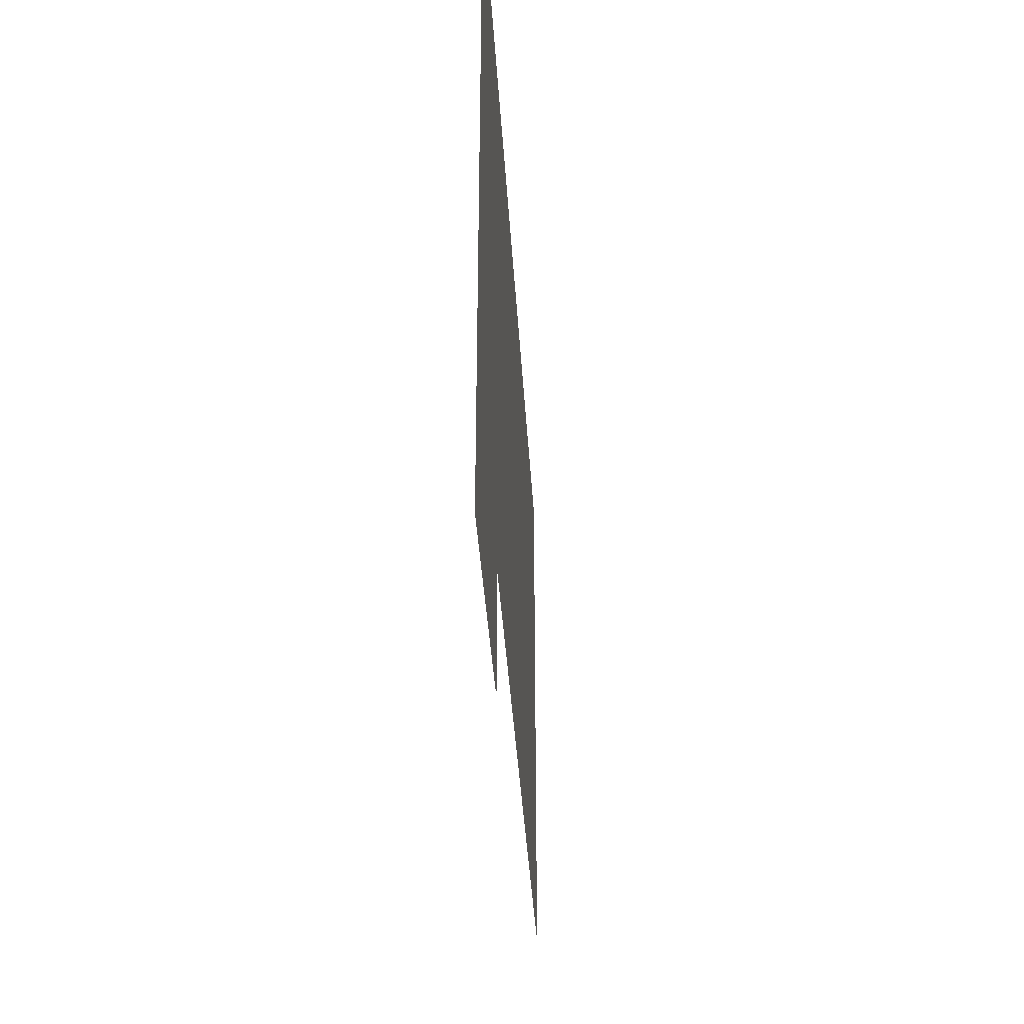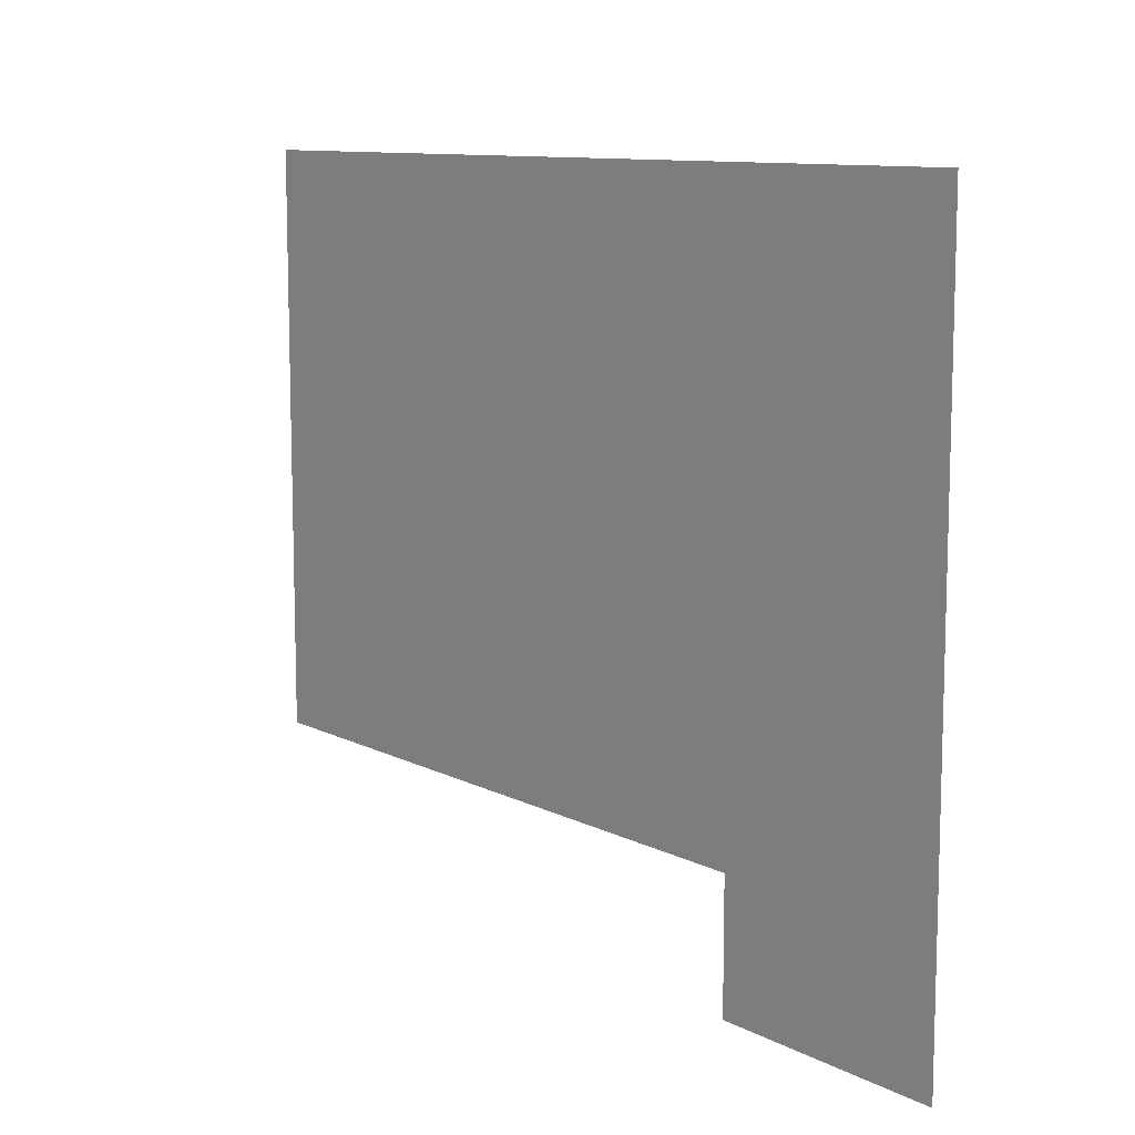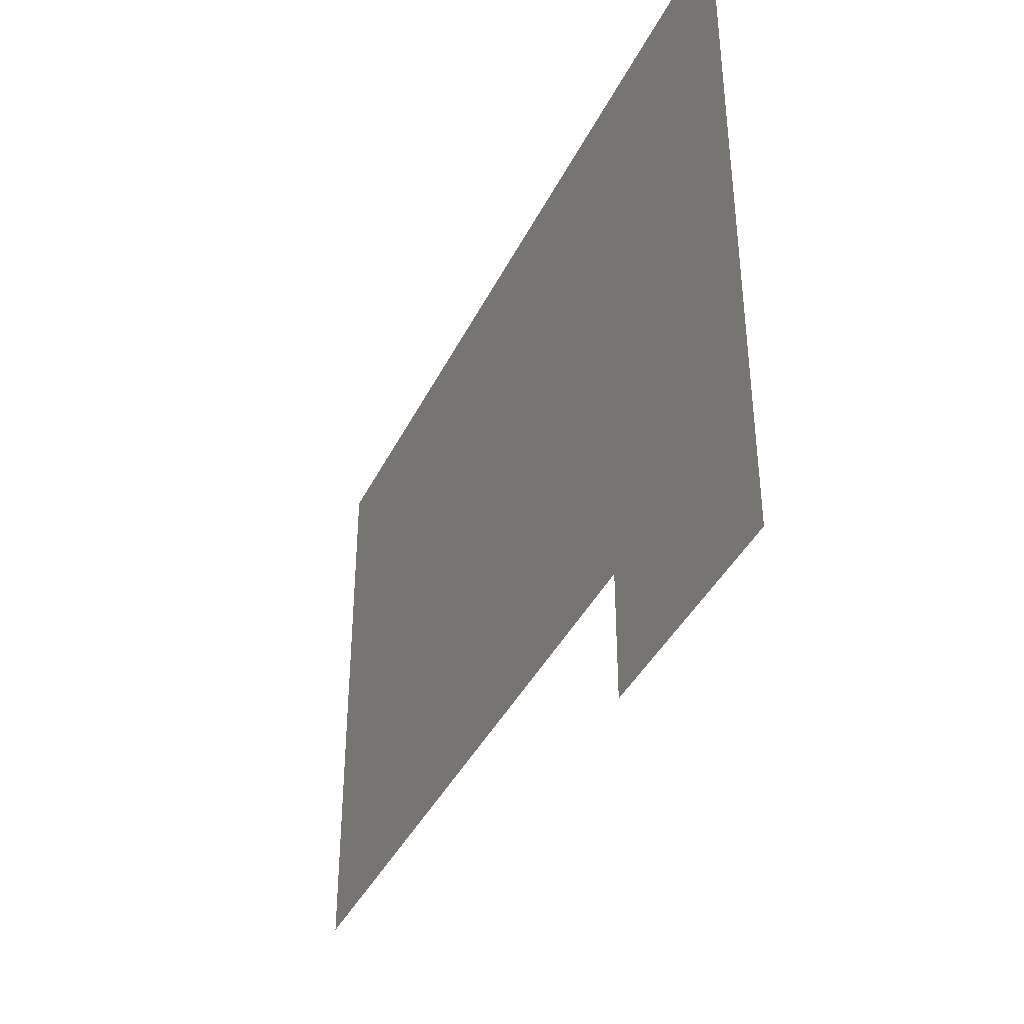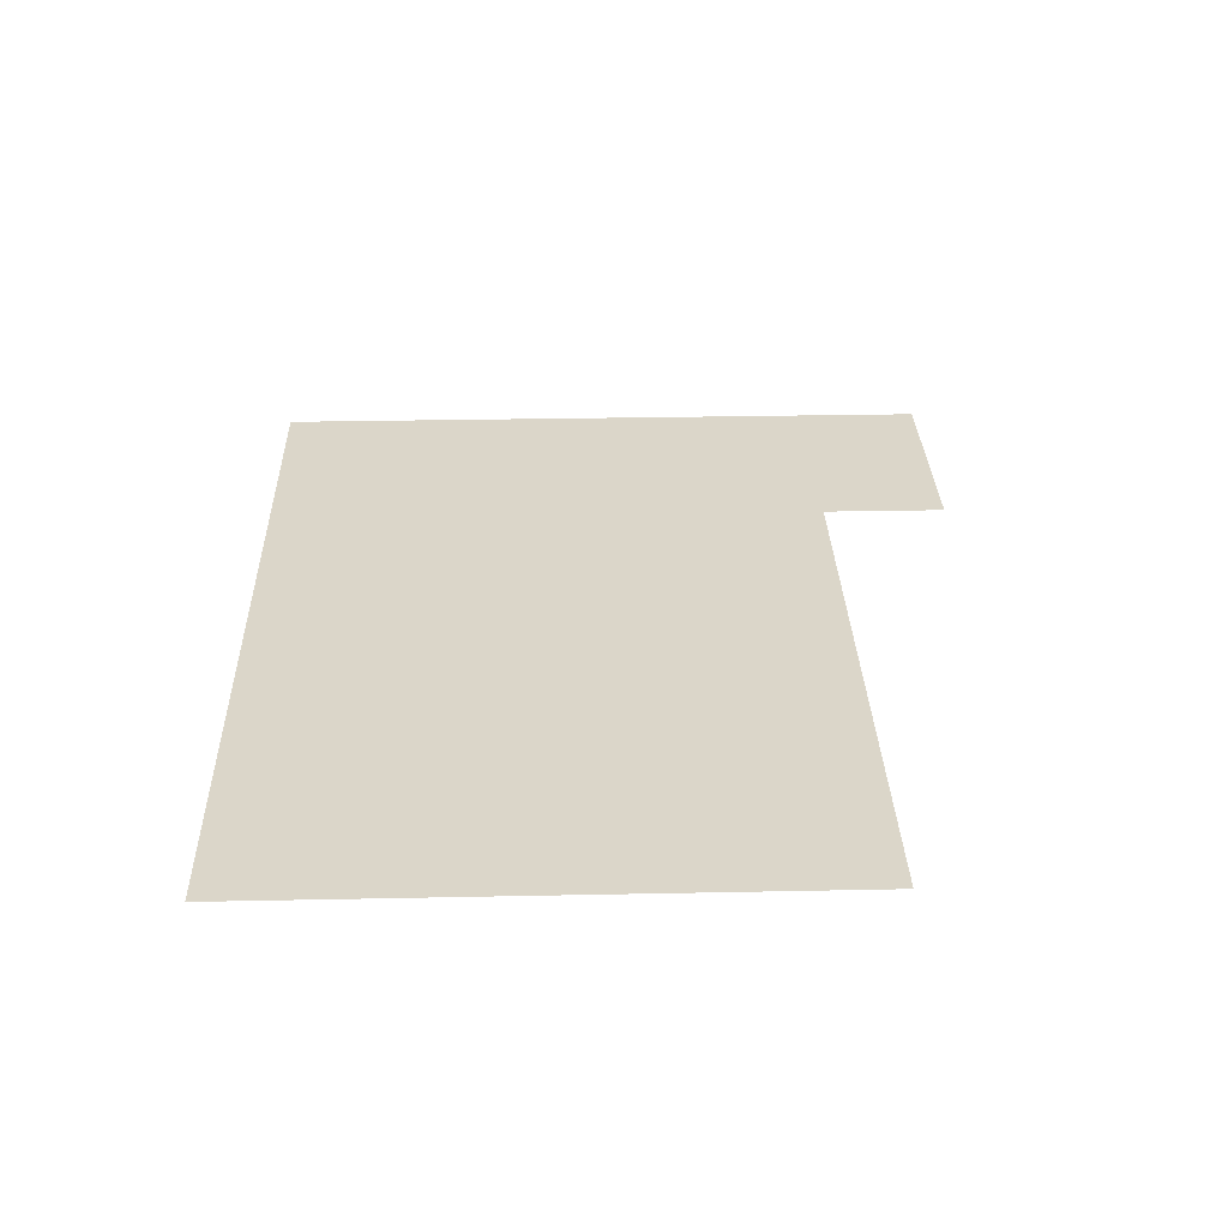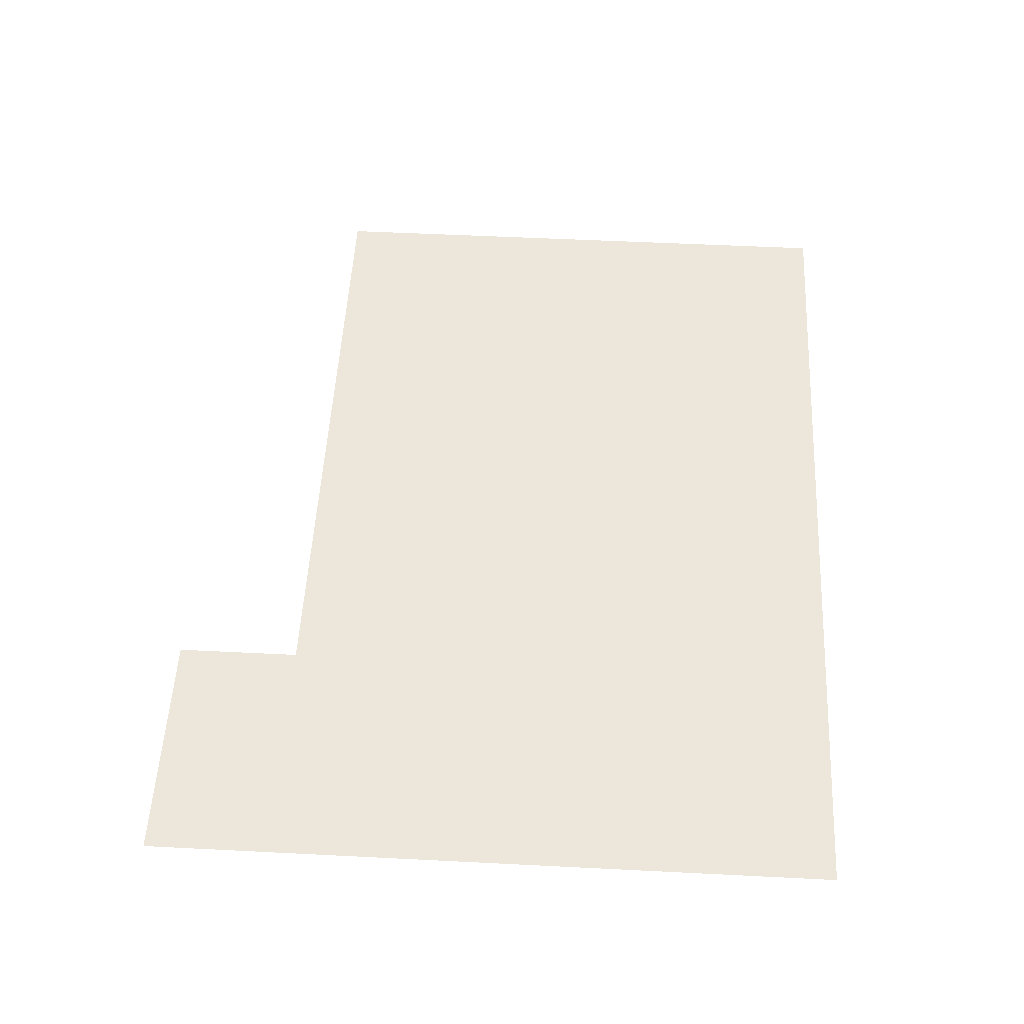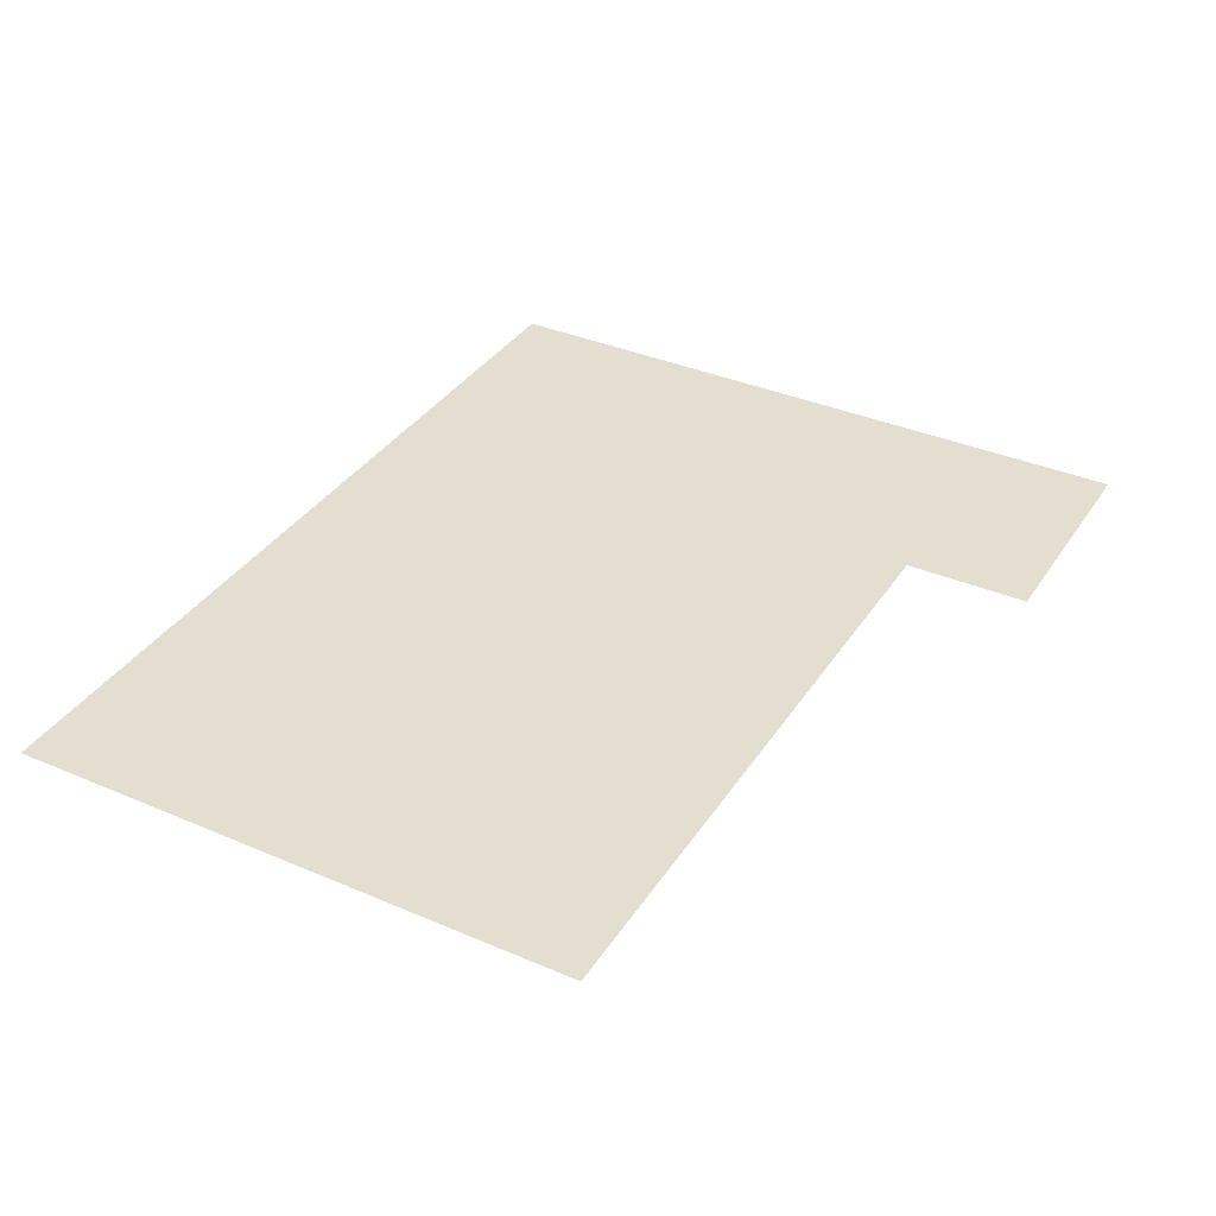
<metadata>
{"format":"obj","ext":"obj","renderer":"f3d","projection":"perspective","resolution":1024,"background":"white","views":[{"elev":-38.2,"azim":93.4,"up":"+Y"},{"elev":10.4,"azim":51.8,"up":"+Y"},{"elev":-39.7,"azim":65.8,"up":"+Y"},{"elev":29.8,"azim":-91.7,"up":"+Z"},{"elev":52.8,"azim":93.1,"up":"+Z"},{"elev":36.4,"azim":-60.8,"up":"+Z"}]}
</metadata>
<code>
v -39.14 6.928 0.05
v -17.56 -12.07 0.05
v -9.709 6.928 0.05
v -39.14 -12.07 0.05
v -9.709 -16.24 0.05
v -17.56 -16.24 0.05
g Terrain_1617_0
f 1 3 2
f 1 2 4
f 2 3 5
f 2 5 6

</code>
